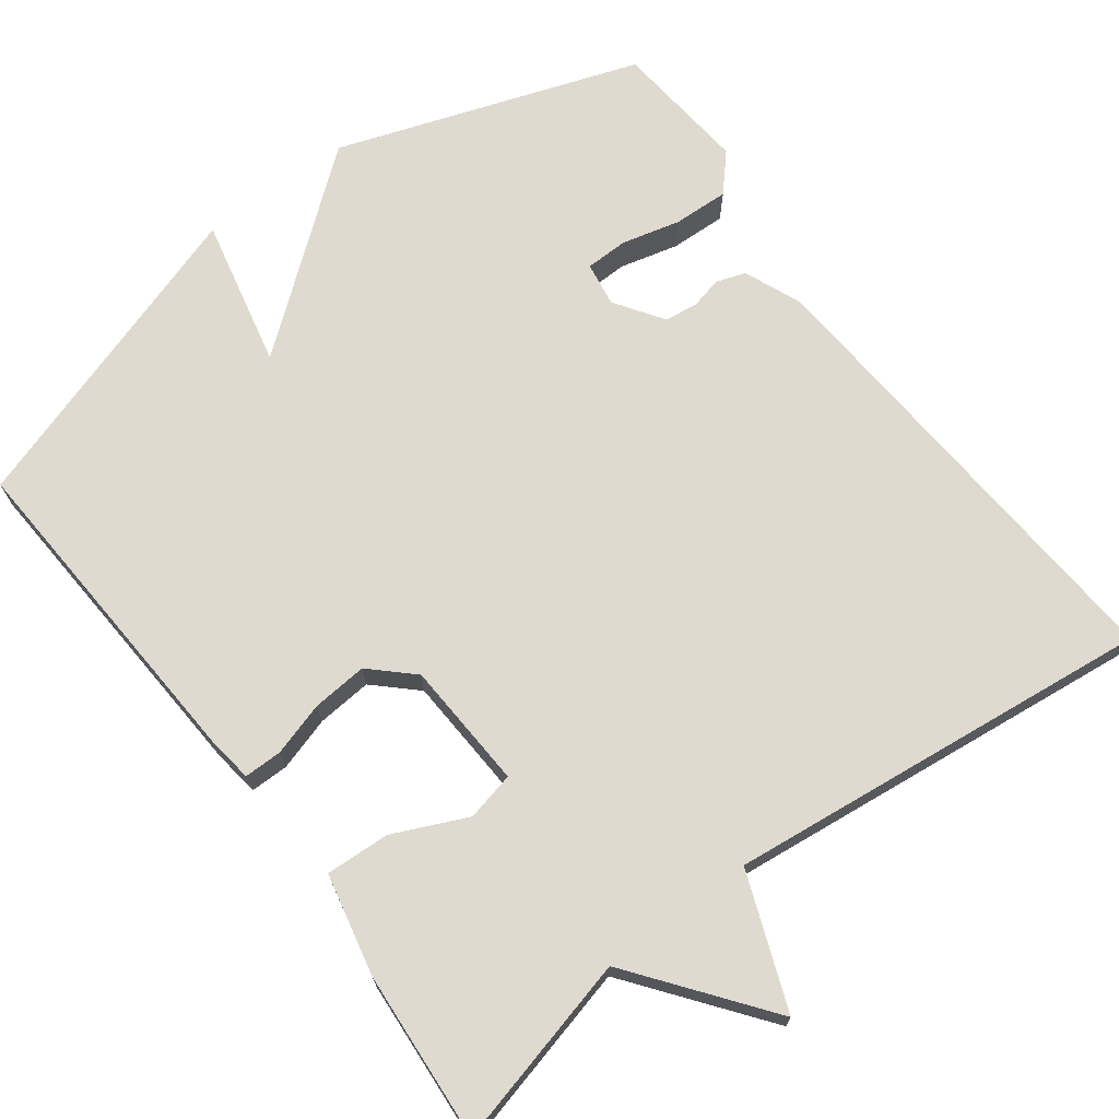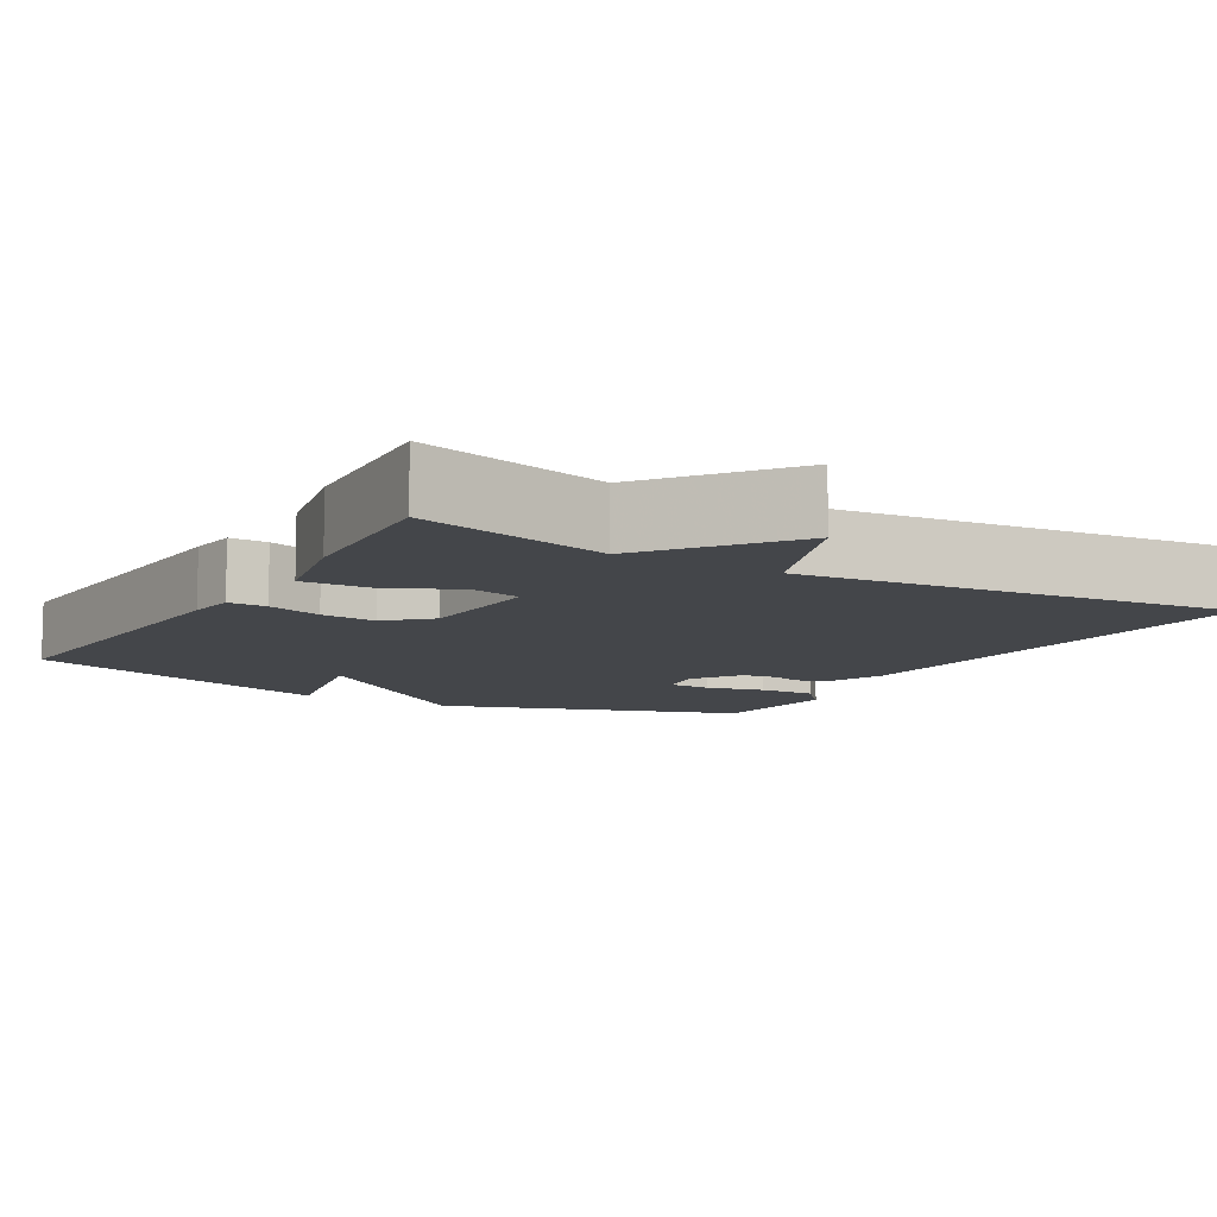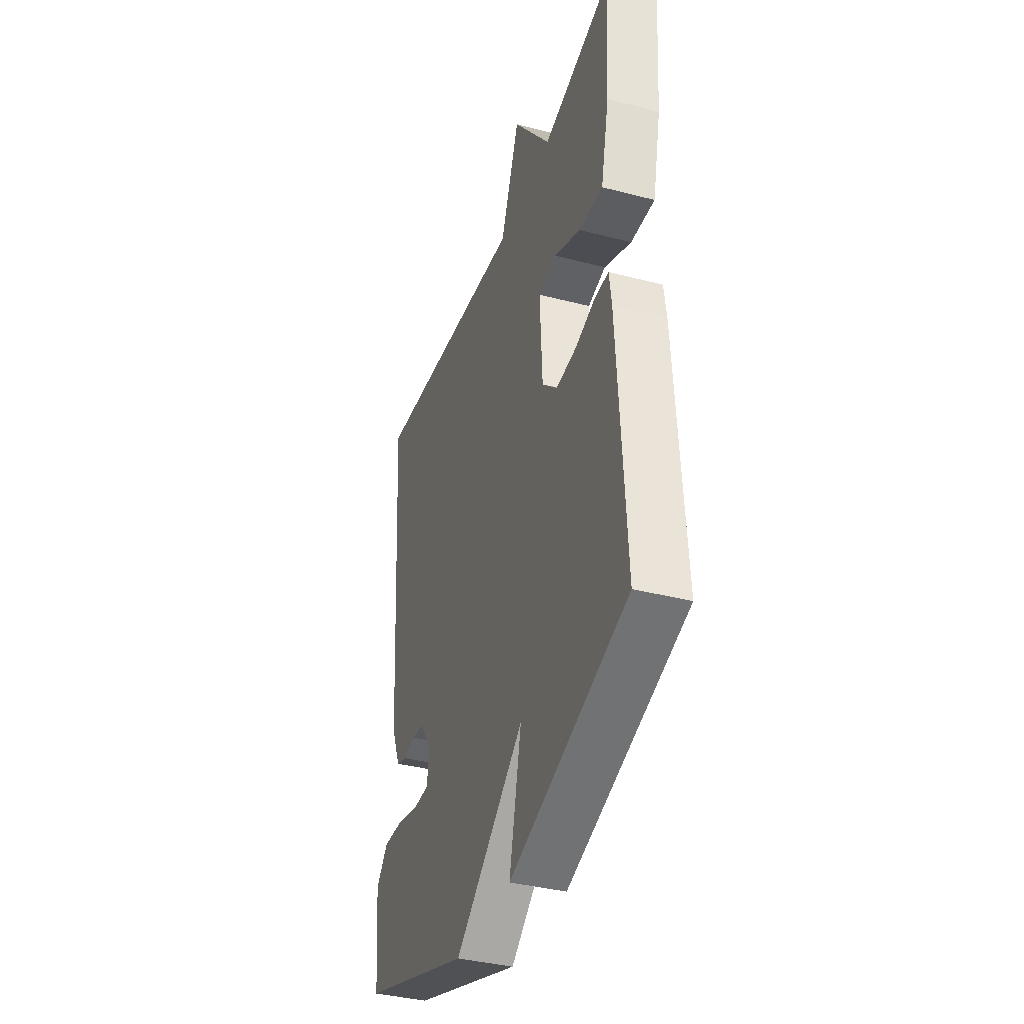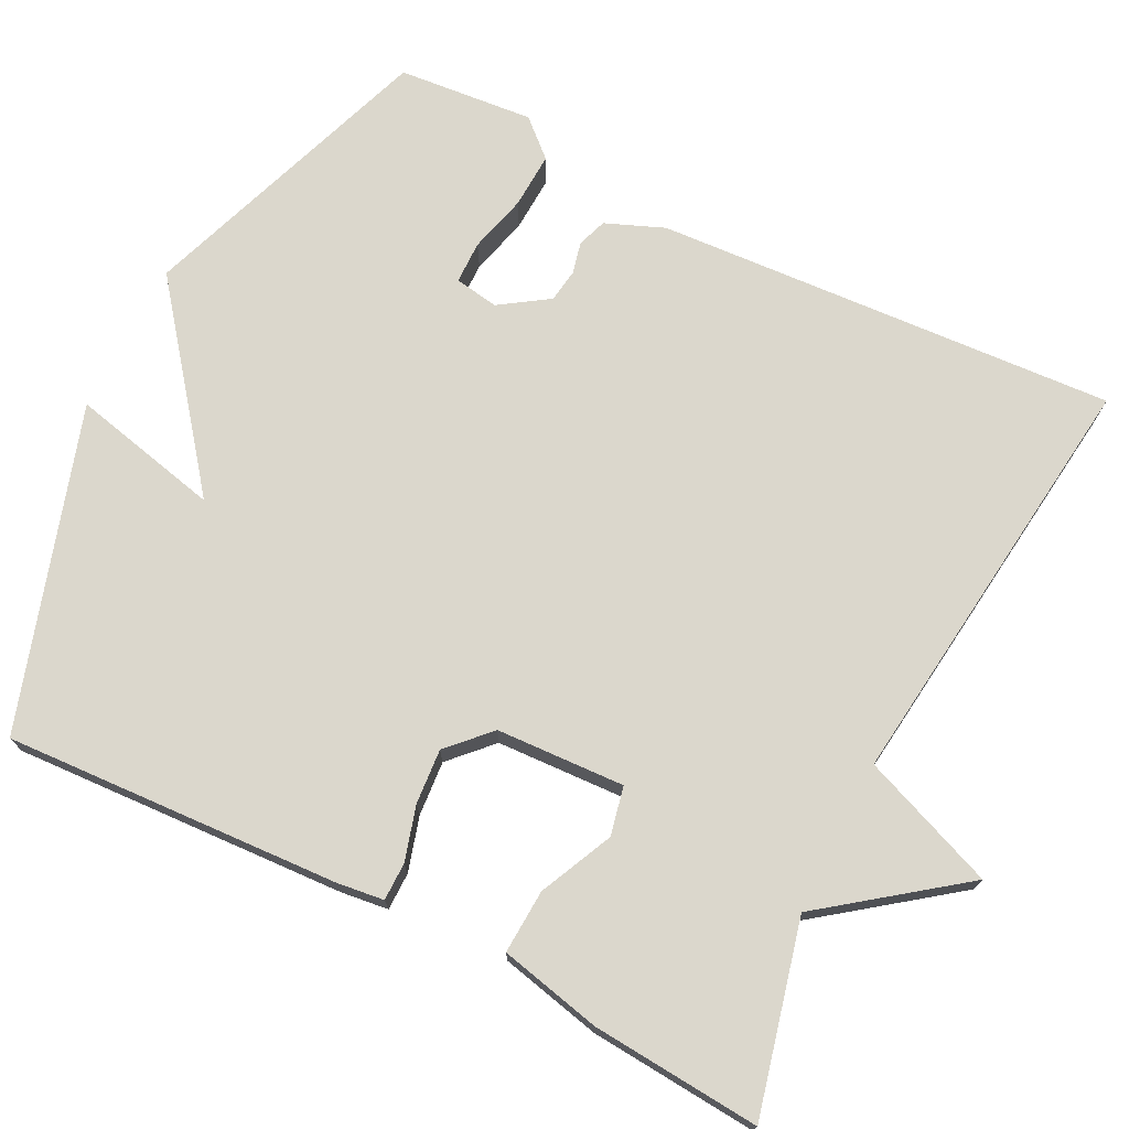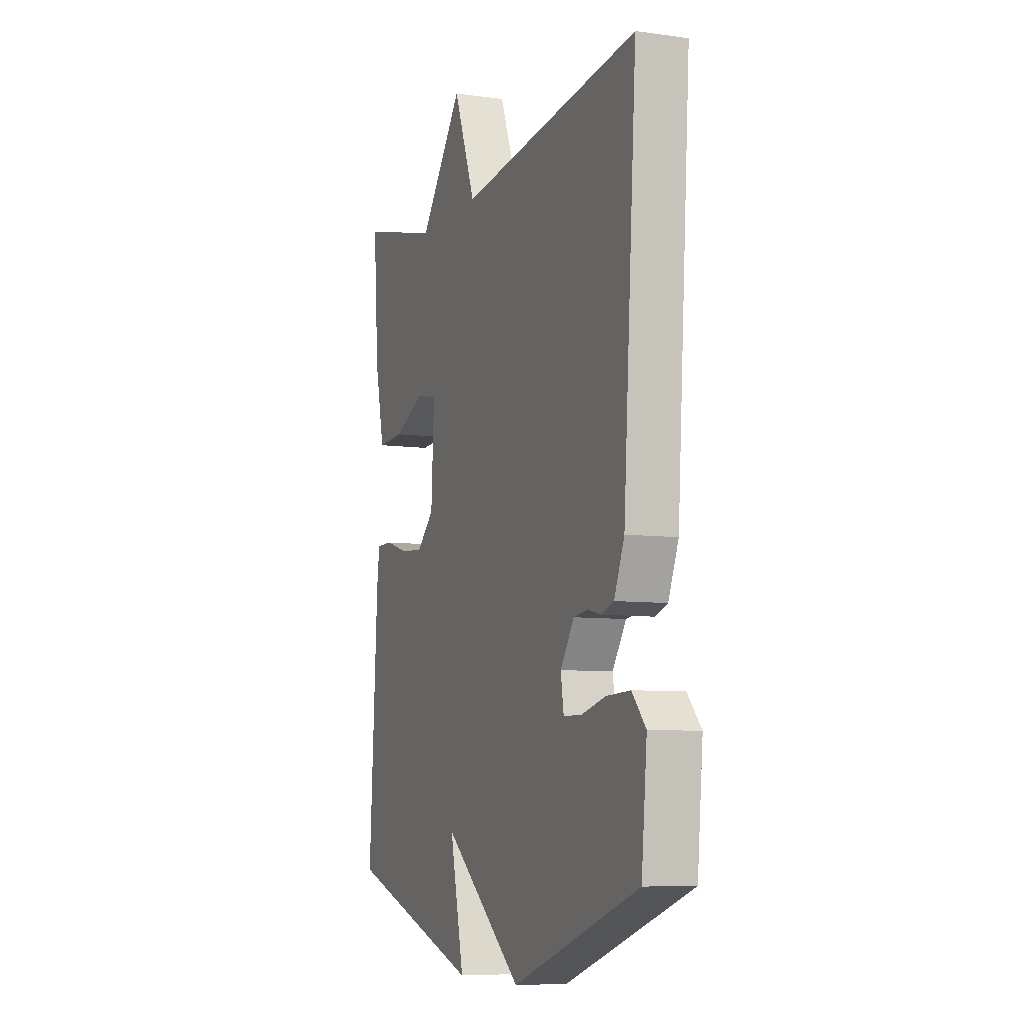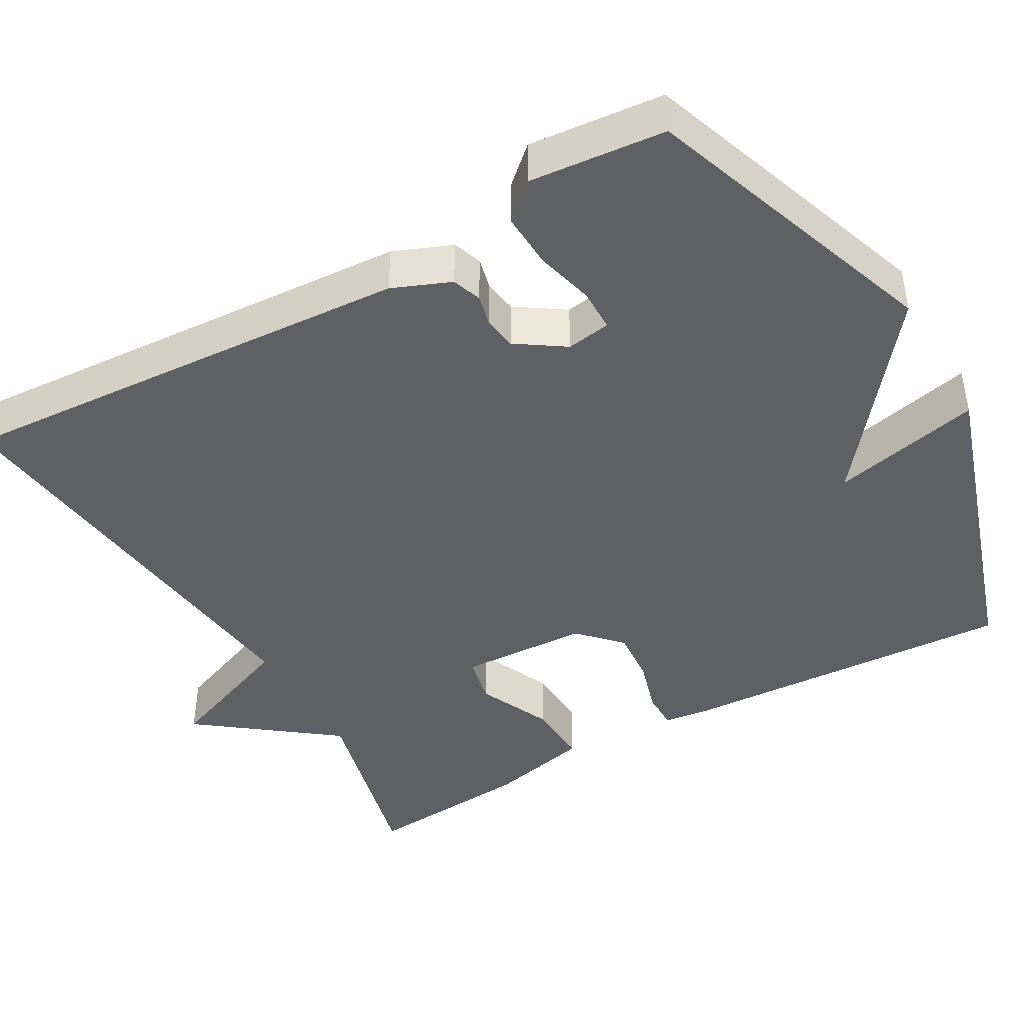
<metadata>
{"format":"obj","ext":"obj","renderer":"f3d","projection":"perspective","resolution":1024,"background":"white","views":[{"elev":70.8,"azim":-36.8,"up":"+Y"},{"elev":-9.6,"azim":-30.5,"up":"+Y"},{"elev":-38.0,"azim":-108.3,"up":"+Z"},{"elev":73.2,"azim":-62.8,"up":"+Y"},{"elev":-7.7,"azim":68.7,"up":"+Z"},{"elev":-43.6,"azim":119.9,"up":"+Y"}]}
</metadata>
<code>
v 0.5 0.07 -0.5
v 0.112 0.07 -0.634
v -0.131 0.07 -0.441
v -0.088 0.07 -0.634
v -0.5 0.07 -0.5
v -0.474 0.07 -0.067
v -0.466 0.07 -0.006
v -0.417 0.07 -0.006
v -0.347 0.07 -0.027
v -0.276 0.07 -0.033
v -0.223 0.07 0.017
v -0.214 0.07 0.183
v -0.277 0.07 0.197
v -0.372 0.07 0.154
v -0.455 0.07 0.15
v -0.484 0.07 0.282
v -0.5 0.07 0.5
v -0.254 0.07 0.438
v -0.121 0.07 0.612
v -0.054 0.07 0.438
v 0.5 0.07 0.5
v 0.459 0.07 -0.096
v 0.428 0.07 -0.171
v 0.39 0.07 -0.184
v 0.349 0.07 -0.174
v 0.306 0.07 -0.18
v 0.264 0.07 -0.242
v 0.273 0.07 -0.299
v 0.328 0.07 -0.3
v 0.403 0.07 -0.281
v 0.475 0.07 -0.278
v 0.517 0.07 -0.325
v 0.5 0 -0.5
v 0.112 0 -0.634
v -0.131 0 -0.441
v -0.088 0 -0.634
v -0.5 0 -0.5
v -0.474 0 -0.067
v -0.466 0 -0.006
v -0.417 0 -0.006
v -0.347 0 -0.027
v -0.276 0 -0.033
v -0.223 0 0.017
v -0.214 0 0.183
v -0.277 0 0.197
v -0.372 0 0.154
v -0.455 0 0.15
v -0.484 0 0.282
v -0.5 0 0.5
v -0.254 0 0.438
v -0.121 0 0.612
v -0.054 0 0.438
v 0.5 0 0.5
v 0.459 0 -0.096
v 0.428 0 -0.171
v 0.39 0 -0.184
v 0.349 0 -0.174
v 0.306 0 -0.18
v 0.264 0 -0.242
v 0.273 0 -0.299
v 0.328 0 -0.3
v 0.403 0 -0.281
v 0.475 0 -0.278
v 0.517 0 -0.325
f 1 2 3
f 32 1 3
f 31 32 3
f 30 31 3
f 29 30 3
f 28 29 3
f 27 28 3
f 26 27 3
f 23 24 25
f 22 23 25
f 21 22 25
f 20 21 25
f 20 25 26
f 18 19 20
f 18 20 26
f 16 17 18
f 15 16 18
f 14 15 18
f 13 14 18
f 12 13 18
f 12 18 26
f 11 12 26 3
f 7 8 9
f 6 7 9
f 5 6 9
f 4 5 9
f 3 4 9
f 3 9 10
f 3 10 11
f 35 34 33
f 35 33 64
f 35 64 63
f 35 63 62
f 35 62 61
f 35 61 60
f 35 60 59
f 35 59 58
f 57 56 55
f 57 55 54
f 57 54 53
f 57 53 52
f 58 57 52
f 52 51 50
f 58 52 50
f 50 49 48
f 50 48 47
f 50 47 46
f 50 46 45
f 50 45 44
f 58 50 44
f 35 58 44 43
f 41 40 39
f 41 39 38
f 41 38 37
f 41 37 36
f 41 36 35
f 42 41 35
f 43 42 35
f 1 33 34 2
f 2 34 35 3
f 3 35 36 4
f 4 36 37 5
f 5 37 38 6
f 6 38 39 7
f 7 39 40 8
f 8 40 41 9
f 9 41 42 10
f 10 42 43 11
f 11 43 44 12
f 12 44 45 13
f 13 45 46 14
f 14 46 47 15
f 15 47 48 16
f 16 48 49 17
f 17 49 50 18
f 18 50 51 19
f 19 51 52 20
f 20 52 53 21
f 21 53 54 22
f 22 54 55 23
f 23 55 56 24
f 24 56 57 25
f 25 57 58 26
f 26 58 59 27
f 27 59 60 28
f 28 60 61 29
f 29 61 62 30
f 30 62 63 31
f 31 63 64 32
f 32 64 33 1

</code>
